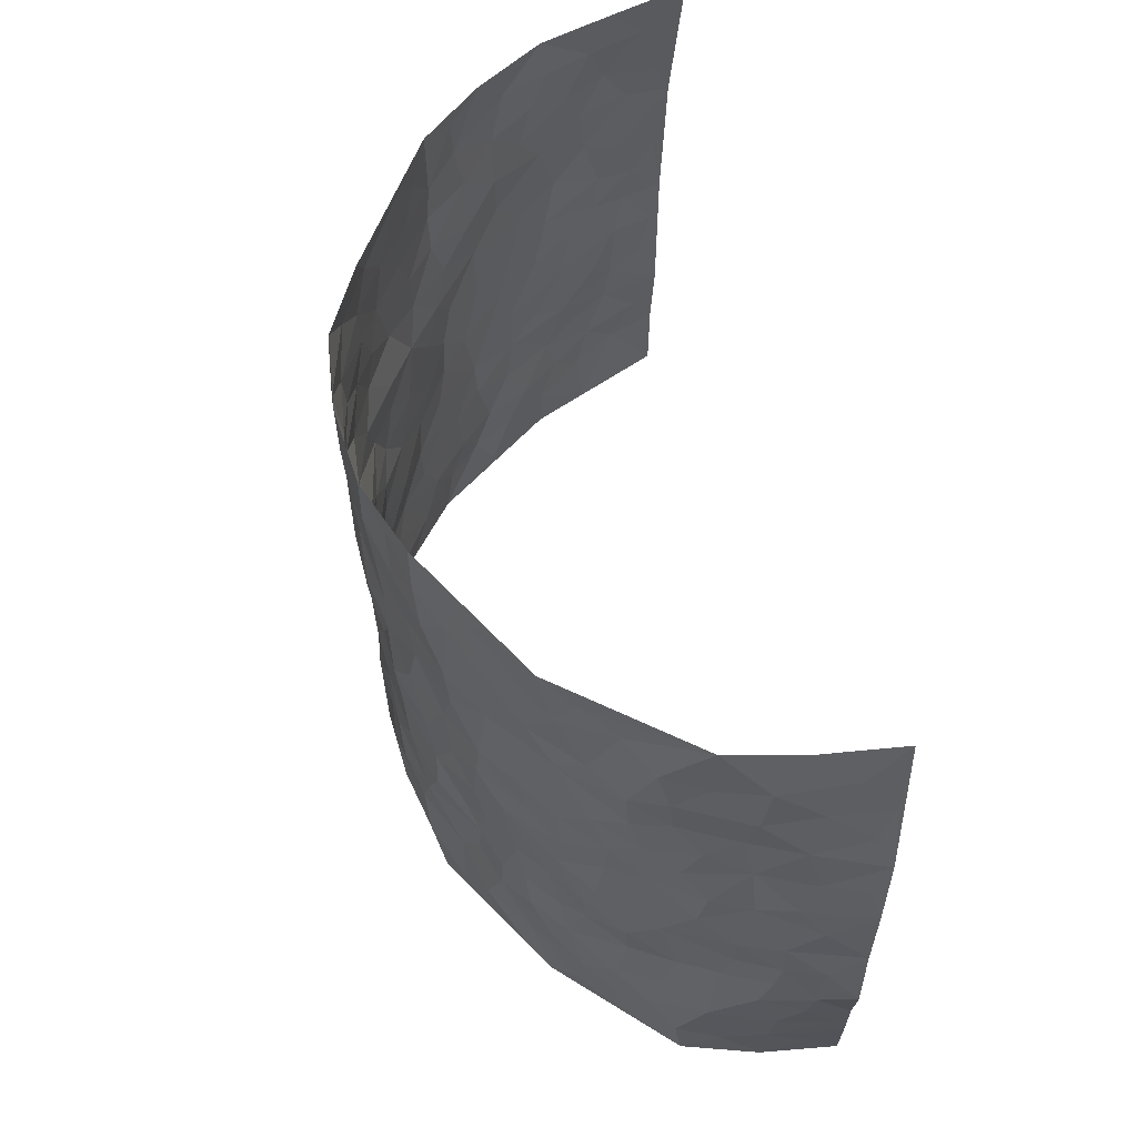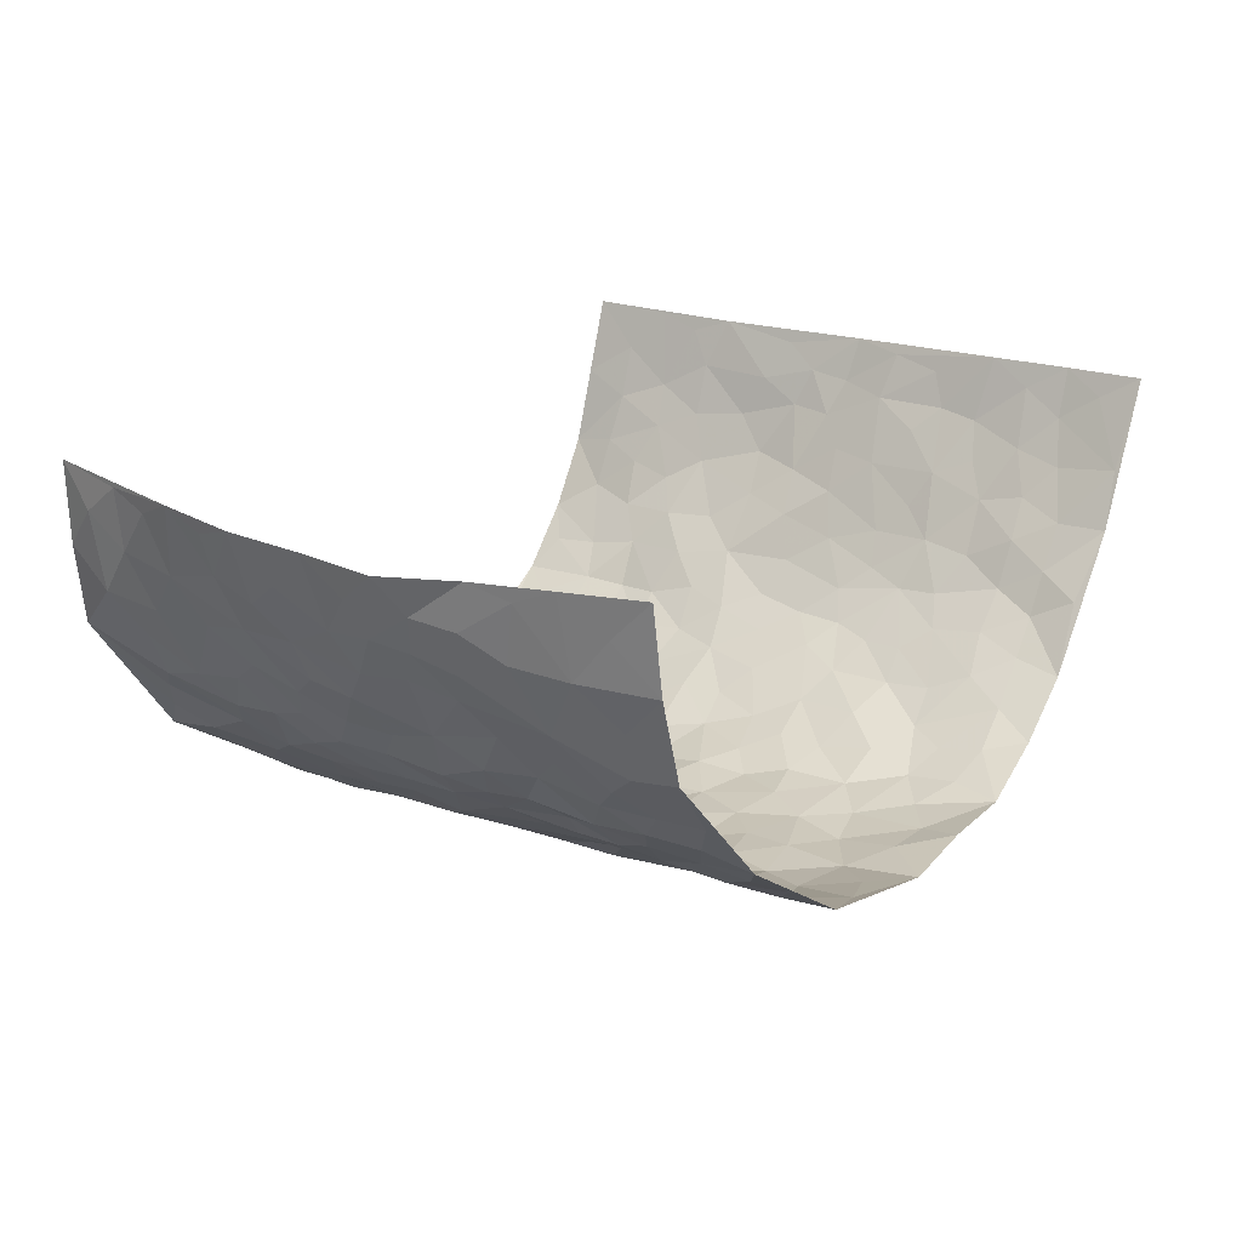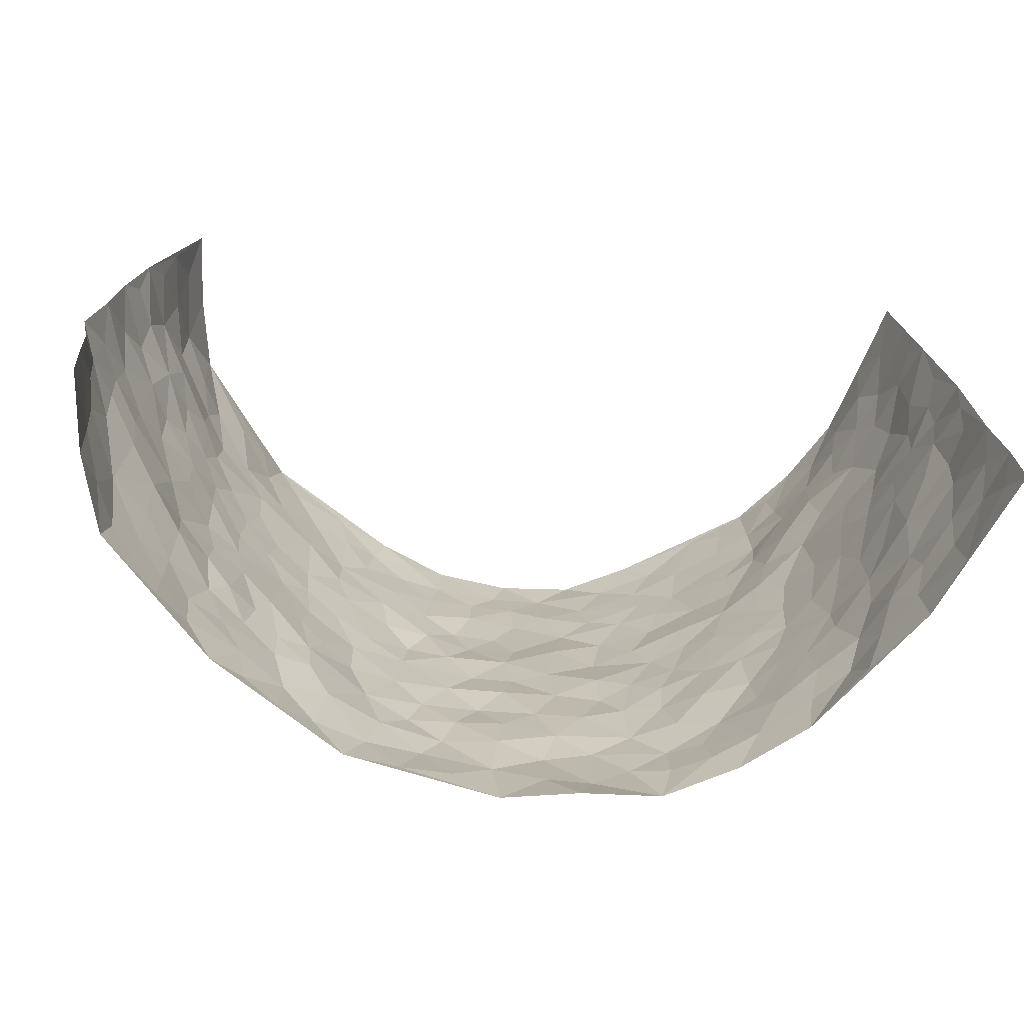
<metadata>
{"format":"obj","ext":"obj","renderer":"f3d","projection":"perspective","resolution":1024,"background":"white","views":[{"elev":59.6,"azim":-101.5,"up":"+Y"},{"elev":18.6,"azim":-56.1,"up":"+Z"},{"elev":-72.2,"azim":-6.4,"up":"+Y"}]}
</metadata>
<code>
v -0.6711 0.01359 0.38
v -0.627 0.9934 0.392
v 0.6999 -0.002533 0.3784
v 0.6618 0.9908 0.3985
v -0.6384 0.3978 0.1987
v -0.7113 0.505 0.3654
v -0.6733 0.3634 0.2499
v 0.002675 0.001353 -0.2108
v -0.7004 0.2592 0.3687
v -0.7017 0.3435 0.3086
v -0.6204 0.008104 0.1391
v -0.6867 0.1368 0.3747
v -0.5885 0.2984 0.1287
v -0.6558 0.009784 0.2582
v -0.6683 0.2943 0.2335
v -0.4481 0.005422 -0.03651
v -0.6904 0.197 0.3507
v -0.2777 0.1675 -0.141
v -0.6277 0.3275 0.1824
v -0.6682 0.1279 0.2586
v -0.6705 0.07355 0.3222
v -0.6399 0.07171 0.1975
v -0.5796 0.1322 0.08974
v -0.6149 0.08066 0.1291
v -0.6786 0.214 0.2662
v -0.6932 0.2761 0.2992
v -0.6347 0.1836 0.1695
v -0.5834 0.215 0.1108
v -0.6745 0.4938 0.2558
v -0.7257 0.3809 0.3607
v -0.5954 1.003 0.1493
v -0.4818 0.2265 -0.009879
v 0.2623 0.1556 -0.1784
v -0.6839 0.7512 0.379
v -0.3433 0.3944 -0.1112
v -0.613 0.7572 0.195
v -0.6277 0.8349 0.2064
v -0.5143 0.4461 0.01924
v -0.5245 0.6095 0.03409
v -0.4433 1 -0.04638
v -0.6883 0.6903 0.3522
v -0.5614 0.5665 0.08406
v -0.3614 0.7556 -0.1028
v -0.4557 0.283 -0.02285
v -0.4231 0.2275 -0.06045
v -0.4507 0.1653 -0.03646
v -0.4122 0.6386 -0.07085
v -0.3468 0.5614 -0.1198
v 0.1664 0.4719 -0.1939
v -0.3114 0.2221 -0.1199
v -0.2036 0.6108 -0.1886
v -0.3533 0.6307 -0.1151
v -0.2906 0.05866 -0.143
v -0.5377 0.7146 0.05734
v -0.3683 0.1959 -0.09514
v -0.6699 0.6235 0.2657
v -0.03633 0.3466 -0.2206
v 0.05988 0.338 -0.2118
v 0.2922 0.4492 -0.1524
v -0.09233 0.5508 -0.2116
v -0.1626 0.5559 -0.2074
v 0.0962 0.6284 -0.2115
v -0.5488 0.3505 0.05893
v -0.6134 0.5794 0.1552
v -0.6661 0.8109 0.3546
v -0.5018 0.1337 0.005145
v -0.3443 0.01433 -0.103
v -0.6429 0.4712 0.1937
v -0.5402 0.1769 0.04848
v -0.5367 0.02319 0.0507
v -0.2389 0.002827 -0.1667
v -0.5387 0.09337 0.0492
v -0.4918 0.05743 -0.000928
v -0.4009 0.03976 -0.07341
v -0.4141 0.1062 -0.05988
v -0.6663 0.6897 0.2904
v -0.6549 0.8726 0.3775
v -0.6109 0.5143 0.1431
v 0.006558 0.9962 -0.2333
v -0.6275 0.6797 0.2095
v -0.4972 0.3194 0.009141
v -0.4627 0.4643 -0.02768
v 0.009398 0.5699 -0.2185
v -0.04685 0.4819 -0.2191
v 0.005616 0.4184 -0.2125
v -0.1226 0.127 -0.2088
v -0.5027 0.6736 0.01097
v -0.6903 0.5681 0.3045
v -0.5947 0.6962 0.1464
v -0.4119 0.2991 -0.06488
v -0.5403 0.2718 0.06439
v -0.4516 0.6912 -0.03607
v -0.1698 0.4843 -0.201
v -0.2546 0.4365 -0.1666
v -0.5505 0.6535 0.07333
v -0.009006 0.1158 -0.2178
v -0.3882 0.5128 -0.09184
v -0.3197 0.2893 -0.1166
v -0.2319 0.5041 -0.1743
v -0.1775 0.3814 -0.1969
v -0.7039 0.6284 0.3699
v -0.585 0.6277 0.1206
v -0.6415 0.5848 0.2139
v -0.3435 0.1115 -0.1149
v -0.4699 0.5366 -0.02248
v -0.5753 0.4108 0.1017
v -0.1287 0.3235 -0.2096
v -0.1483 0.2484 -0.207
v -0.4658 0.6149 -0.02534
v 0.1138 0.7265 -0.2211
v -0.001458 0.2135 -0.2121
v -0.07154 0.2719 -0.2128
v 0.006546 0.2867 -0.2129
v -0.3938 0.3659 -0.07383
v -0.1921 0.1837 -0.188
v -0.5566 0.4922 0.07872
v -0.4957 0.385 0.002636
v -0.4455 0.3947 -0.03825
v -0.2929 0.5254 -0.146
v -0.252 0.3502 -0.1694
v -0.336 0.4686 -0.1227
v -0.221 0.2709 -0.18
v -0.08822 0.4107 -0.2123
v -0.5197 0.5355 0.03122
v -0.0911 0.1968 -0.2158
v -0.2101 0.09387 -0.1837
v -0.3704 0.2598 -0.09231
v -0.7028 0.4434 0.3134
v -0.678 0.4263 0.2581
v 0.09509 0.4209 -0.2094
v 0.2117 0.2363 -0.1929
v 0.08455 0.5152 -0.2105
v 0.02231 0.4864 -0.2193
v 0.1686 0.3909 -0.1989
v 0.62 0.4929 0.2112
v 0.2196 0.4318 -0.1806
v 0.264 0.3116 -0.1669
v 0.1643 0.5647 -0.2069
v 0.1276 0.9946 -0.2225
v -0.2782 0.6204 -0.1516
v 0.3931 0.877 -0.07678
v 0.4449 0.9948 -0.0361
v -0.2051 0.7807 -0.1843
v -0.05363 0.8623 -0.2283
v -0.3023 0.3493 -0.1308
v -0.4211 0.5684 -0.06313
v -0.07111 0.05239 -0.2028
v -0.1539 0.02229 -0.1868
v 0.124 0.001907 -0.1898
v 0.01826 0.858 -0.2286
v -0.0123 0.6977 -0.2298
v 0.3974 0.1947 -0.08576
v 0.3268 0.2877 -0.1242
v 0.5163 0.5239 0.0381
v 0.4735 0.5451 -0.01351
v 0.4206 0.1334 -0.06027
v 0.4699 0.2262 -0.01426
v 0.3883 0.36 -0.08589
v 0.0271 0.6385 -0.2245
v -0.05589 0.626 -0.2245
v -0.1411 0.7293 -0.2065
v -0.08293 0.6917 -0.2249
v -0.0555 0.7892 -0.2245
v -0.1313 0.633 -0.207
v 0.02608 0.7722 -0.2291
v 0.2372 0.9951 -0.167
v -0.0133 0.9246 -0.2331
v -0.2581 0.8471 -0.1691
v -0.1916 0.8803 -0.1953
v -0.301 0.782 -0.1487
v -0.2318 0.9995 -0.1736
v -0.2183 0.6964 -0.1782
v -0.3015 0.7008 -0.1431
v -0.1346 0.8288 -0.2122
v -0.116 0.9975 -0.2198
v 0.2189 0.743 -0.1875
v 0.1786 0.6645 -0.205
v 0.313 0.5929 -0.1308
v 0.26 0.5207 -0.1707
v 0.2641 0.6629 -0.1693
v 0.395 0.7416 -0.07963
v 0.3421 0.6803 -0.1236
v 0.2795 0.7301 -0.1567
v 0.07419 0.9262 -0.2313
v 0.08348 0.8201 -0.222
v 0.1499 0.855 -0.2127
v 0.2477 0.8705 -0.1739
v 0.3122 0.7903 -0.1417
v 0.232 0.593 -0.1814
v -0.6458 0.8694 0.2876
v -0.5704 0.8202 0.1025
v -0.6555 0.7779 0.2713
v -0.617 0.998 0.2698
v -0.6393 0.9393 0.3314
v -0.6288 0.9247 0.2183
v -0.5913 0.8887 0.1502
v -0.516 0.9323 0.04723
v -0.5589 0.8894 0.08621
v -0.5689 0.7502 0.1098
v -0.4914 0.8171 0.009092
v -0.5354 0.7846 0.05285
v -0.4593 0.9035 -0.02948
v -0.3639 0.8799 -0.1044
v -0.4775 0.9627 -0.0005825
v -0.422 0.8183 -0.05777
v -0.4048 0.9383 -0.07225
v -0.3204 0.9742 -0.1233
v -0.4578 0.7631 -0.02678
v -0.3016 0.9028 -0.1409
v -0.2482 0.9316 -0.174
v 0.1605 0.782 -0.2085
v 0.2518 0.8013 -0.1712
v 0.1908 0.93 -0.1996
v 0.3695 0.8093 -0.09792
v 0.3217 0.8778 -0.1276
v 0.3539 0.9791 -0.09552
v 0.2803 0.9349 -0.153
v 0.4049 0.9445 -0.06281
v 0.3581 0.4911 -0.1008
v 0.3148 0.5267 -0.1353
v 0.4386 0.6017 -0.03724
v 0.4038 0.662 -0.07731
v 0.3802 0.5856 -0.08846
v 0.3435 0.1883 -0.1299
v 0.4426 0.3329 -0.04527
v 0.4238 0.5207 -0.05716
v 0.3329 0.3861 -0.1241
v -0.1191 0.9137 -0.2206
v -0.1743 0.9576 -0.1962
v 0.3139 0.1312 -0.1457
v 0.5254 0.01258 0.05424
v 0.2021 0.3316 -0.188
v 0.2669 0.383 -0.1606
v 0.5124 0.2464 0.02992
v 0.59 0.9955 0.1624
v 0.6942 0.2467 0.3827
v 0.4513 0.8088 -0.03954
v 0.5836 0.4843 0.147
v 0.4447 0.7439 -0.03842
v 0.6983 0.4959 0.3836
v 0.5632 0.2922 0.09973
v 0.465 0.4661 -0.02826
v 0.6111 0.3081 0.199
v 0.4998 0.4138 0.0117
v 0.4507 0.0004803 -0.04449
v 0.09265 0.2498 -0.2084
v 0.4614 0.07549 -0.03089
v 0.1362 0.3166 -0.1994
v 0.3941 0.2653 -0.0894
v 0.662 0.2619 0.2822
v 0.5454 0.4597 0.07928
v 0.513 0.07982 0.02164
v 0.4145 0.4238 -0.06161
v 0.5292 0.3702 0.04795
v 0.2815 0.2304 -0.1567
v 0.439 0.27 -0.04626
v 0.2632 0.07659 -0.171
v 0.3547 0.0002045 -0.1213
v 0.2464 -4.617e-05 -0.1804
v 0.2043 0.1127 -0.1961
v 0.07062 0.1684 -0.2178
v 0.1489 0.1877 -0.2084
v 0.5314 0.1452 0.05148
v 0.6098 0.4194 0.1995
v 0.6043 0.2191 0.1686
v 0.5492 0.0784 0.08614
v 0.5622 0.3826 0.1009
v 0.5862 0.3369 0.1437
v 0.665 0.323 0.2942
v 0.6023 0.5637 0.1685
v 0.5691 0.1434 0.1227
v 0.6102 0.1476 0.1829
v 0.6394 0.3646 0.2562
v 0.6836 0.3458 0.3488
v 0.6613 0.4355 0.2973
v 0.5146 0.3115 0.02645
v 0.6402 0.1029 0.2316
v 0.3215 0.06144 -0.1352
v 0.3868 0.06725 -0.09053
v 0.07361 0.07692 -0.208
v 0.1458 0.07033 -0.2038
v 0.6858 0.745 0.3866
v 0.5936 0.07688 0.155
v 0.5554 0.2139 0.08789
v 0.6903 0.4206 0.3669
v 0.6734 0.5053 0.315
v 0.6318 0.2477 0.2233
v 0.4765 0.1468 -0.006004
v 0.5983 -0.0008993 0.154
v 0.4606 0.3921 -0.03218
v 0.6874 0.06029 0.342
v 0.7023 0.1219 0.3796
v 0.6487 0.1772 0.2502
v 0.6751 0.1212 0.3027
v 0.6381 0.006046 0.2413
v 0.6855 0.1845 0.3415
v 0.5553 0.5528 0.103
v 0.5738 0.6293 0.1231
v 0.5097 0.634 0.03651
v 0.6406 0.6878 0.2404
v 0.5324 0.7687 0.07702
v 0.6854 0.6205 0.3645
v 0.6172 0.6381 0.186
v 0.6518 0.5914 0.2674
v 0.5964 0.7411 0.1588
v 0.6472 0.5268 0.2594
v 0.6728 0.57 0.3253
v 0.6593 0.6554 0.304
v 0.5429 0.6896 0.08035
v 0.4907 0.7211 0.02556
v 0.457 0.6722 -0.01951
v 0.6421 0.8484 0.2701
v 0.5787 0.8683 0.1433
v 0.6295 0.7731 0.2302
v 0.6599 0.7735 0.3104
v 0.6108 0.8406 0.2041
v 0.6731 0.868 0.3897
v 0.574 0.7995 0.1253
v 0.6735 0.8064 0.3659
v 0.5907 0.9283 0.1708
v 0.6267 0.9935 0.2807
v 0.5252 0.9948 0.05701
v 0.6215 0.922 0.2439
v 0.6489 0.9226 0.3263
v 0.5566 0.9317 0.09727
v 0.494 0.8979 0.01184
v 0.4479 0.8777 -0.03513
v 0.4872 0.9661 0.008557
v 0.4981 0.8185 0.02504
v 0.5408 0.8575 0.07697
f 29 6 128
f 12 21 20
f 26 10 9
f 55 45 46
f 27 19 15
f 26 9 17
f 101 6 88
f 12 1 21
f 7 15 19
f 125 86 96
f 84 123 85
f 129 29 128
f 25 27 15
f 12 20 17
f 73 75 66
f 22 14 11
f 26 17 25
f 9 12 17
f 25 15 26
f 5 129 7
f 52 146 48
f 55 18 50
f 7 19 5
f 20 27 25
f 124 82 105
f 41 76 34
f 20 14 22
f 14 20 21
f 14 21 1
f 24 22 11
f 24 27 22
f 72 66 69
f 69 32 91
f 70 24 11
f 24 23 27
f 17 20 25
f 27 20 22
f 10 15 7
f 10 26 15
f 23 28 27
f 27 13 19
f 28 23 69
f 13 27 28
f 119 121 94
f 10 7 129
f 6 30 128
f 9 10 30
f 36 192 80
f 80 102 89
f 118 81 44
f 64 103 78
f 115 126 86
f 45 32 46
f 91 63 13
f 129 68 29
f 95 87 54
f 95 54 199
f 202 40 204
f 82 97 105
f 29 88 6
f 18 55 104
f 148 126 71
f 38 82 124
f 50 18 122
f 117 82 38
f 5 19 106
f 82 117 118
f 80 64 102
f 127 45 55
f 194 77 190
f 98 35 114
f 39 124 105
f 127 50 98
f 106 19 13
f 66 75 46
f 39 95 42
f 63 117 38
f 95 89 102
f 101 56 76
f 51 140 99
f 18 53 126
f 62 83 132
f 45 127 90
f 112 113 57
f 103 29 68
f 130 85 58
f 109 39 105
f 35 94 121
f 113 246 58
f 151 165 163
f 120 100 94
f 114 127 98
f 192 190 65
f 95 39 87
f 36 191 37
f 67 104 74
f 56 101 88
f 13 63 106
f 192 34 76
f 268 241 243
f 108 115 125
f 93 84 60
f 133 84 85
f 156 288 157
f 101 76 41
f 80 103 64
f 105 97 146
f 99 61 51
f 92 109 47
f 125 96 111
f 158 227 153
f 75 104 55
f 69 66 32
f 81 91 32
f 106 78 68
f 42 64 78
f 77 34 65
f 24 70 72
f 75 73 16
f 16 71 67
f 2 34 77
f 13 28 91
f 103 56 88
f 56 80 76
f 72 69 23
f 11 16 70
f 16 73 70
f 16 67 74
f 115 18 126
f 24 72 23
f 73 72 70
f 16 74 75
f 72 73 66
f 32 45 44
f 84 83 60
f 66 46 32
f 78 106 116
f 117 63 81
f 67 53 104
f 103 68 78
f 69 91 28
f 36 80 89
f 106 38 116
f 106 68 5
f 81 118 117
f 62 132 138
f 32 44 81
f 53 67 71
f 57 58 85
f 123 100 107
f 93 60 61
f 33 230 224
f 8 96 147
f 132 133 130
f 140 48 119
f 93 100 123
f 122 98 50
f 164 60 160
f 53 71 126
f 125 112 108
f 193 194 195
f 75 55 46
f 63 91 81
f 56 103 80
f 196 198 31
f 18 104 53
f 121 48 97
f 38 106 63
f 118 97 82
f 97 35 121
f 51 172 140
f 130 134 49
f 87 39 109
f 288 252 263
f 97 114 35
f 47 43 92
f 57 113 58
f 248 130 58
f 34 101 41
f 114 90 127
f 116 124 42
f 145 94 35
f 118 114 97
f 167 79 175
f 98 145 35
f 85 123 57
f 43 47 52
f 199 36 89
f 42 78 116
f 159 83 62
f 88 29 103
f 74 104 75
f 118 44 90
f 173 140 172
f 42 95 102
f 190 192 37
f 65 190 77
f 89 95 199
f 125 111 112
f 92 87 109
f 18 115 122
f 177 180 176
f 112 57 107
f 109 105 146
f 93 94 100
f 285 286 275
f 96 86 147
f 137 232 131
f 57 123 107
f 87 92 208
f 49 134 136
f 132 130 49
f 161 164 162
f 50 127 55
f 122 108 107
f 122 107 100
f 48 140 52
f 118 90 114
f 99 119 94
f 123 84 93
f 36 37 192
f 48 121 119
f 120 122 100
f 39 42 124
f 38 124 116
f 248 58 246
f 44 45 90
f 98 122 120
f 146 52 47
f 94 93 99
f 168 209 170
f 212 183 188
f 202 197 200
f 42 102 64
f 107 108 112
f 99 93 61
f 8 280 96
f 112 111 113
f 125 115 86
f 115 108 122
f 128 30 10
f 5 68 129
f 10 129 128
f 132 49 138
f 83 84 133
f 130 133 85
f 83 133 132
f 248 134 130
f 156 152 224
f 151 110 165
f 212 186 211
f 153 224 249
f 254 251 244
f 246 261 262
f 225 158 249
f 49 136 179
f 185 184 150
f 214 188 181
f 181 188 182
f 161 163 174
f 143 170 172
f 110 211 185
f 184 79 167
f 174 228 169
f 62 110 159
f 163 150 144
f 210 169 229
f 170 143 168
f 176 211 110
f 98 120 145
f 94 145 120
f 48 146 97
f 109 146 47
f 148 86 126
f 147 86 148
f 71 8 148
f 8 147 148
f 244 276 254
f 232 136 134
f 174 143 161
f 60 83 160
f 163 162 151
f 159 160 83
f 261 281 262
f 259 281 149
f 219 220 59
f 246 113 111
f 33 255 131
f 157 256 152
f 137 255 153
f 230 278 279
f 262 260 33
f 154 155 242
f 131 255 137
f 248 131 232
f 281 280 149
f 259 258 278
f 220 179 59
f 159 151 160
f 162 160 151
f 164 61 60
f 228 174 144
f 144 174 163
f 159 110 151
f 161 172 164
f 186 184 185
f 161 162 163
f 61 164 51
f 160 162 164
f 187 217 213
f 150 163 165
f 205 202 200
f 79 184 139
f 170 43 173
f 174 169 143
f 161 143 172
f 167 144 150
f 176 180 183
f 172 170 173
f 223 226 221
f 185 150 165
f 99 140 119
f 207 206 203
f 172 51 164
f 43 52 173
f 173 52 140
f 167 175 228
f 228 229 169
f 210 168 169
f 177 110 62
f 189 138 179
f 62 138 177
f 136 232 233
f 181 182 222
f 150 184 167
f 178 180 189
f 49 179 138
f 177 138 189
f 180 178 182
f 178 179 220
f 307 308 304
f 222 223 221
f 215 187 188
f 176 183 212
f 187 213 186
f 214 215 188
f 185 211 186
f 237 181 239
f 182 188 183
f 110 185 165
f 216 215 141
f 211 176 212
f 182 183 180
f 176 110 177
f 213 184 186
f 178 189 179
f 177 189 180
f 195 190 37
f 197 198 200
f 195 194 190
f 34 192 65
f 80 192 76
f 37 196 195
f 194 2 77
f 193 2 194
f 196 37 191
f 31 193 195
f 198 196 191
f 31 195 196
f 199 201 191
f 197 204 31
f 198 191 201
f 31 198 197
f 201 199 54
f 36 199 191
f 54 208 201
f 208 43 205
f 208 54 87
f 198 201 200
f 206 205 203
f 43 170 203
f 210 207 209
f 40 202 206
f 31 204 40
f 197 202 204
f 208 205 200
f 43 203 205
f 205 206 202
f 203 209 207
f 171 40 207
f 40 206 207
f 208 200 201
f 43 208 92
f 170 209 203
f 168 143 169
f 207 210 171
f 168 210 209
f 188 187 212
f 212 187 186
f 166 139 213
f 184 213 139
f 237 214 181
f 215 214 141
f 216 141 218
f 213 217 166
f 142 166 216
f 217 216 166
f 187 215 217
f 216 217 215
f 237 141 214
f 142 216 218
f 223 222 182
f 179 136 59
f 223 220 219
f 267 238 251
f 237 327 141
f 223 182 178
f 158 290 253
f 220 223 178
f 59 233 227
f 233 59 136
f 248 246 131
f 153 249 158
f 251 254 267
f 223 219 226
f 111 261 246
f 297 251 238
f 276 256 157
f 167 228 144
f 229 228 175
f 175 171 229
f 229 171 210
f 260 257 33
f 265 271 272
f 266 289 283
f 269 243 250
f 249 224 152
f 266 283 271
f 227 233 137
f 253 227 158
f 325 313 320
f 135 264 275
f 310 329 239
f 270 298 297
f 249 256 225
f 275 273 269
f 311 222 221
f 155 154 299
f 234 276 157
f 310 311 299
f 222 239 181
f 221 226 155
f 266 263 252
f 242 290 244
f 264 273 275
f 273 264 243
f 242 244 154
f 276 290 225
f 288 234 157
f 240 282 302
f 275 286 306
f 225 290 158
f 234 263 284
f 241 254 276
f 233 232 137
f 137 153 227
f 264 135 238
f 244 251 154
f 260 259 257
f 227 253 219
f 33 224 255
f 154 297 299
f 240 302 307
f 297 154 251
f 264 268 243
f 253 226 219
f 271 284 263
f 277 294 293
f 290 242 253
f 241 234 284
f 59 227 219
f 242 155 226
f 252 245 231
f 157 152 156
f 257 230 33
f 152 256 249
f 278 230 257
f 262 33 131
f 224 153 255
f 259 278 257
f 134 248 232
f 230 279 224
f 96 261 111
f 261 96 280
f 280 281 261
f 246 262 131
f 252 247 245
f 268 267 241
f 283 277 272
f 288 247 252
f 275 274 285
f 295 291 294
f 267 268 264
f 263 234 288
f 309 310 299
f 290 276 244
f 283 272 271
f 267 254 241
f 265 243 241
f 236 240 285
f 297 238 270
f 303 305 298
f 241 276 234
f 221 155 299
f 272 277 293
f 250 243 287
f 286 285 240
f 284 271 265
f 271 263 266
f 295 3 291
f 225 256 276
f 241 284 265
f 289 266 231
f 3 292 291
f 321 235 323
f 293 294 296
f 279 278 258
f 245 279 258
f 279 156 224
f 260 281 259
f 280 8 149
f 262 281 260
f 231 266 252
f 267 264 238
f 306 304 270
f 283 289 295
f 243 269 273
f 236 269 250
f 294 292 296
f 274 236 285
f 269 274 275
f 250 287 293
f 245 289 231
f 236 274 269
f 156 279 247
f 242 226 253
f 247 279 245
f 243 265 287
f 288 156 247
f 265 272 293
f 296 292 236
f 293 287 265
f 295 294 277
f 277 283 295
f 236 250 296
f 289 3 295
f 292 294 291
f 293 296 250
f 300 304 308
f 325 320 235
f 329 330 326
f 270 304 303
f 270 303 298
f 309 305 301
f 135 306 270
f 299 297 298
f 298 309 299
f 238 135 270
f 300 314 305
f 303 300 305
f 304 306 307
f 300 303 304
f 282 319 315
f 322 325 235
f 275 306 135
f 307 306 286
f 240 307 286
f 308 307 302
f 302 282 308
f 308 282 315
f 305 309 298
f 310 309 301
f 310 301 329
f 310 239 311
f 222 311 239
f 299 311 221
f 319 312 315
f 312 323 316
f 301 305 318
f 305 314 316
f 300 308 315
f 316 314 312
f 312 314 315
f 315 314 300
f 323 312 324
f 316 313 318
f 282 4 317
f 330 313 325
f 4 321 324
f 235 320 323
f 282 317 319
f 312 319 317
f 326 325 322
f 316 320 313
f 316 318 305
f 142 218 327
f 327 218 141
f 316 323 320
f 324 312 317
f 4 324 317
f 321 323 324
f 318 313 330
f 328 326 322
f 326 327 329
f 329 327 237
f 326 328 327
f 322 142 328
f 327 328 142
f 329 237 239
f 301 318 330
f 326 330 325
f 330 329 301

</code>
